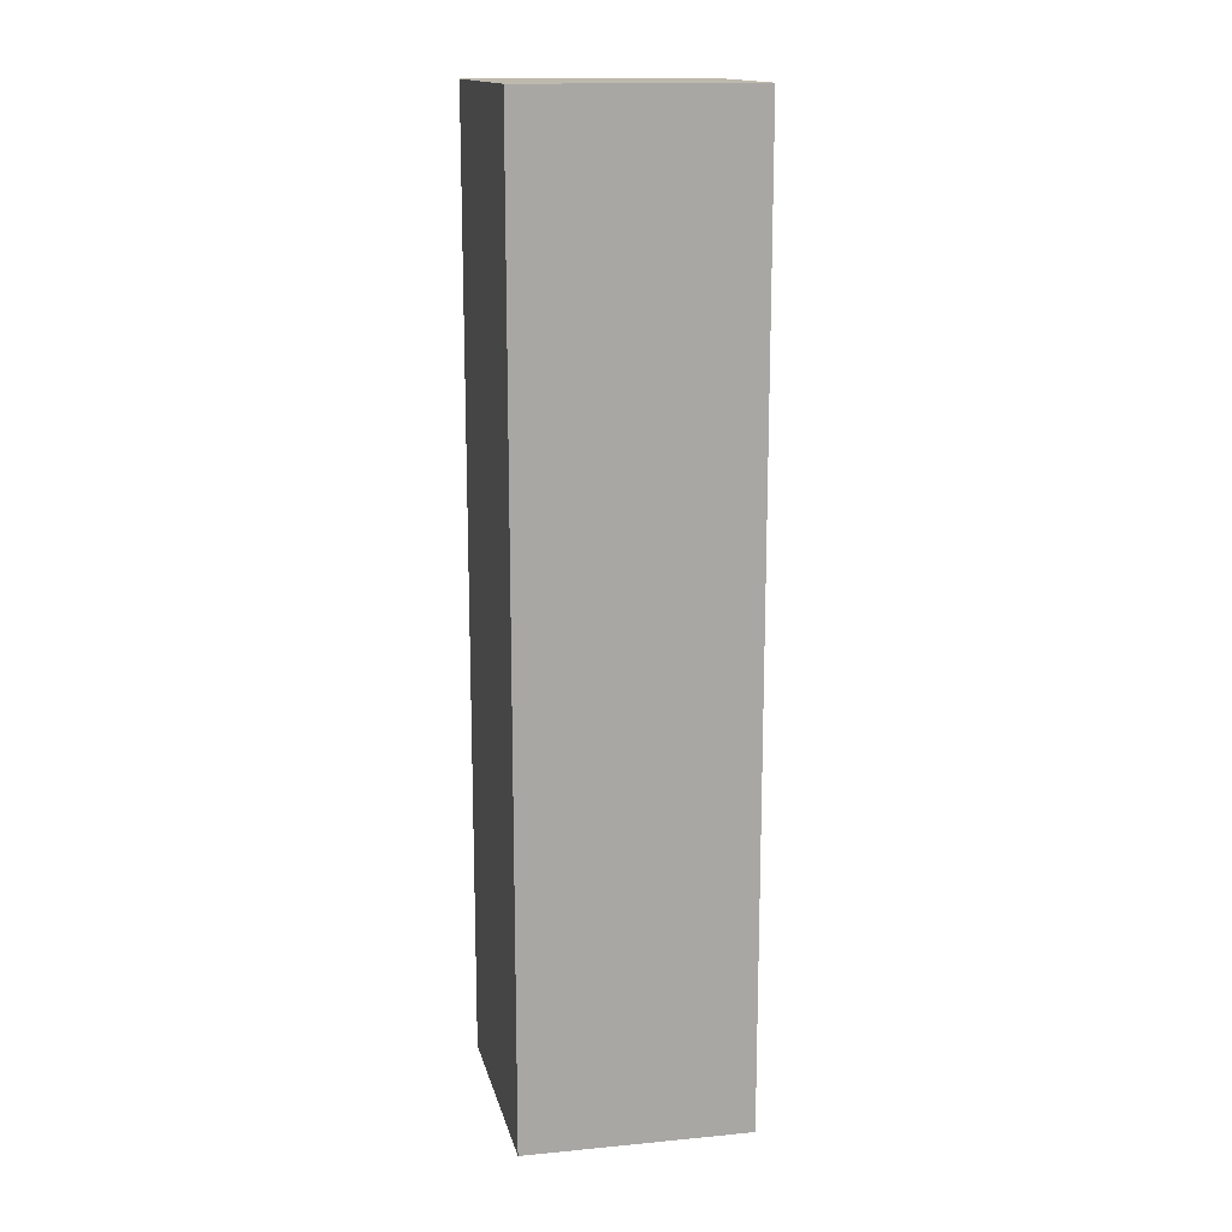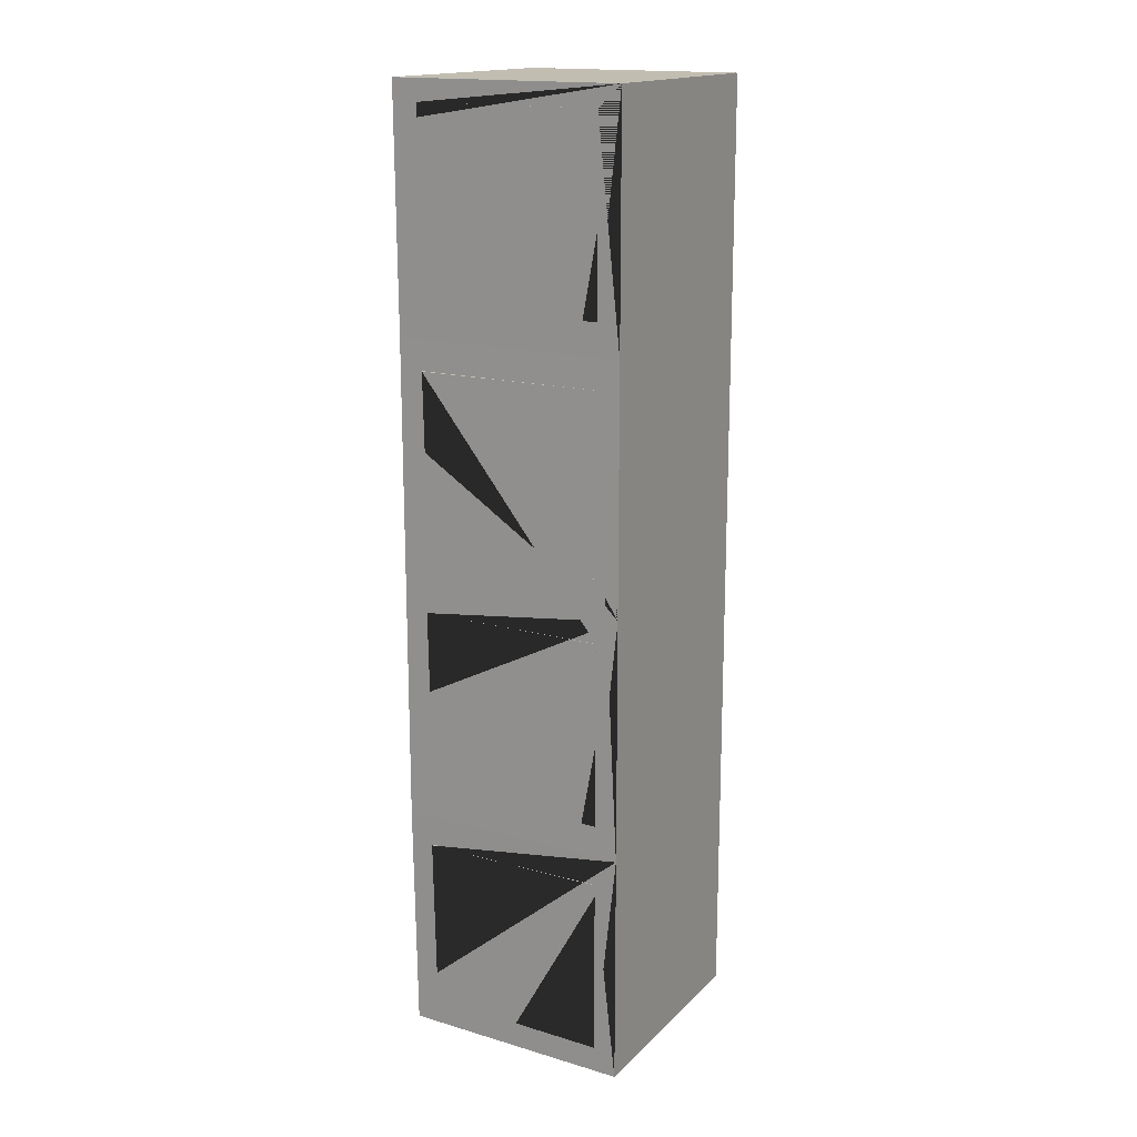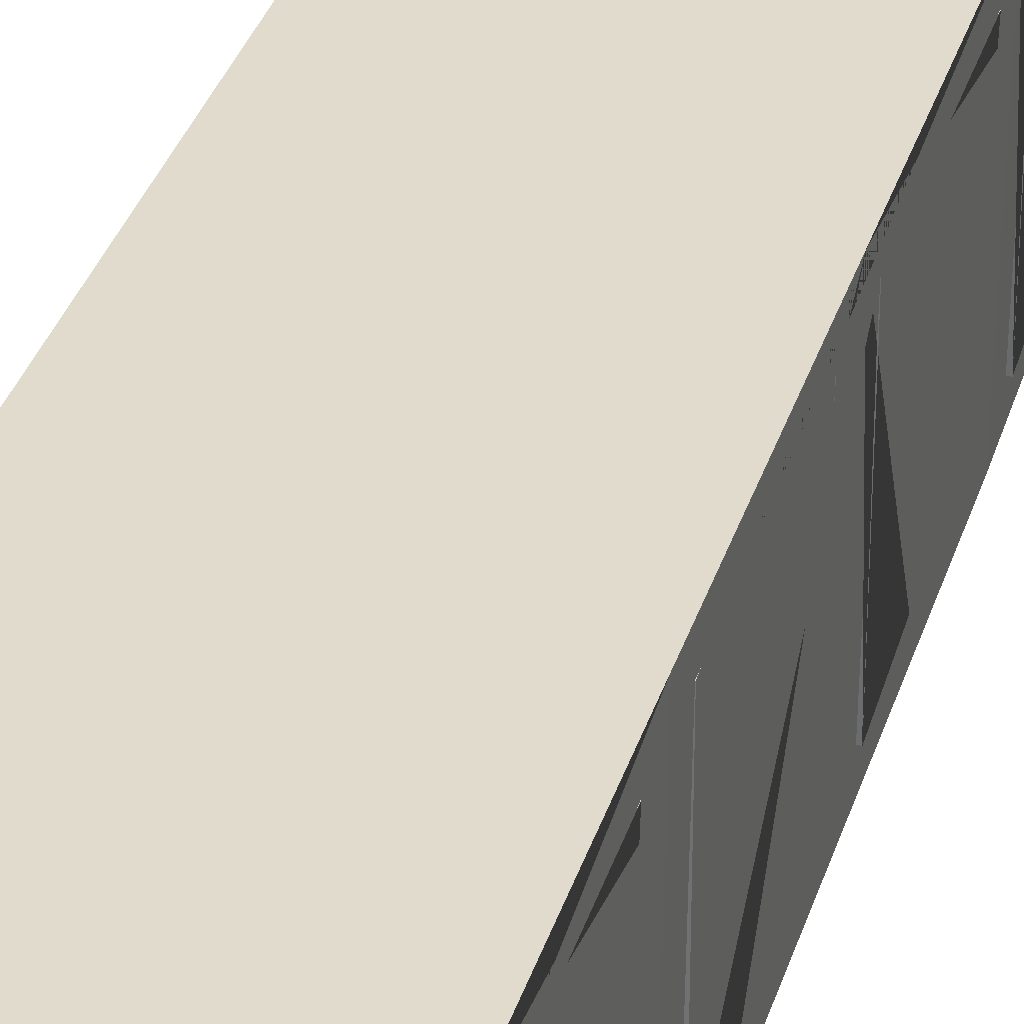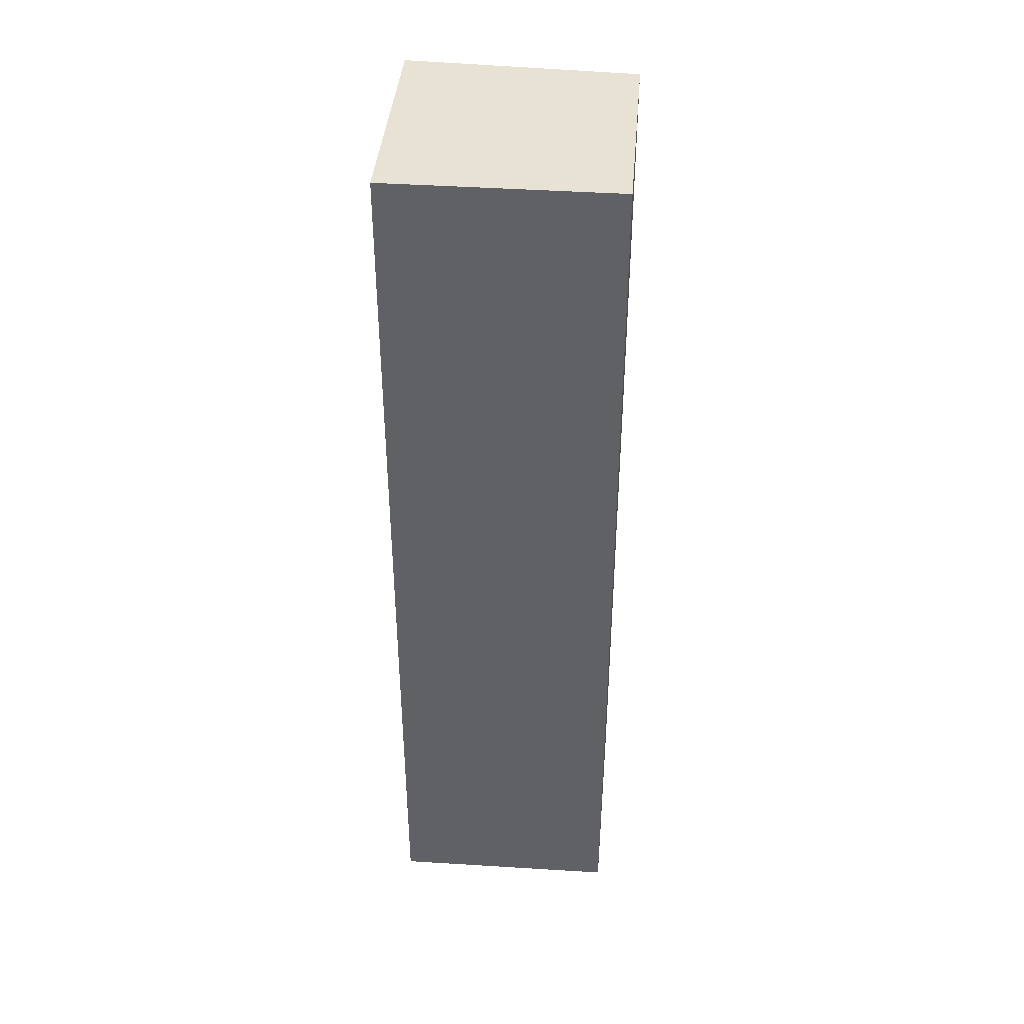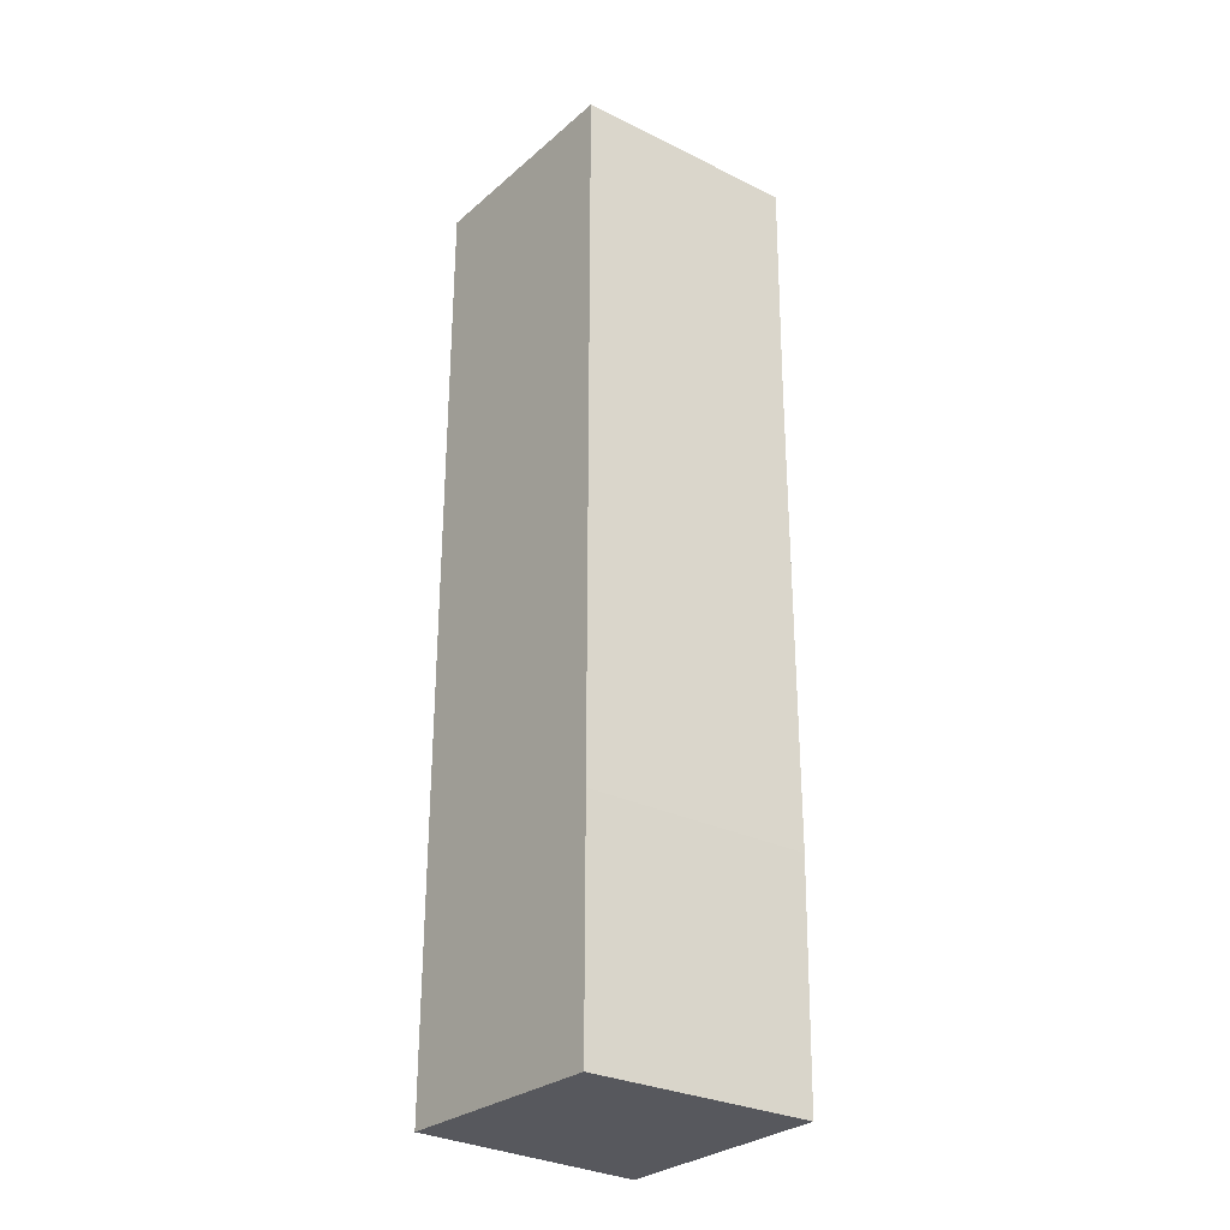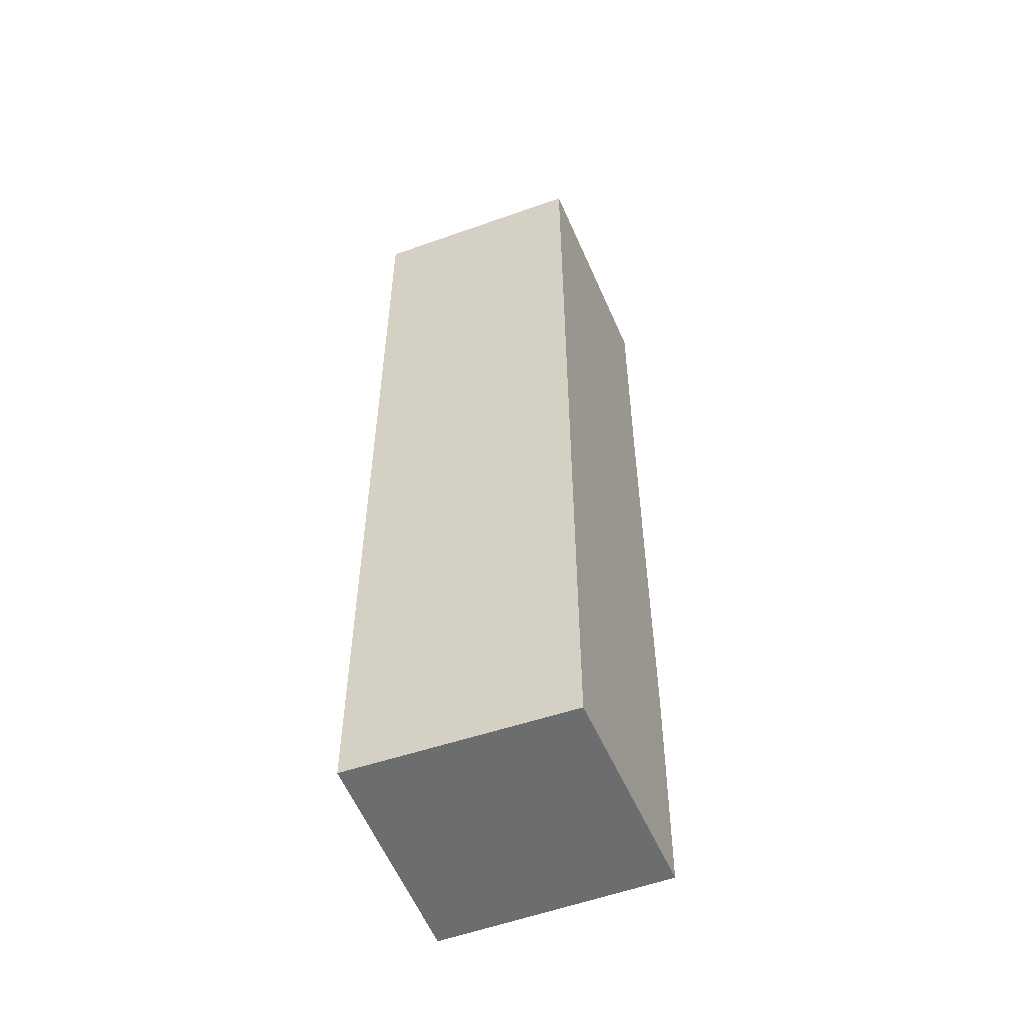
<metadata>
{"format":"obj","ext":"obj","renderer":"f3d","projection":"perspective","resolution":1024,"background":"white","views":[{"elev":15.2,"azim":77.2,"up":"+Y"},{"elev":16.7,"azim":-60.3,"up":"+Y"},{"elev":33.3,"azim":-164.0,"up":"+Z"},{"elev":40.8,"azim":4.8,"up":"+Y"},{"elev":-29.1,"azim":141.4,"up":"+Y"},{"elev":-53.8,"azim":110.7,"up":"+Y"}]}
</metadata>
<code>
g default
v 9.488 6.07 11.69
v 12.46 6.073 11.69
v 9.488 5.742 11.39
v 12.16 5.742 11.39
v 12.46 6.07 8.79
v 9.52 6.073 8.656
v 12.16 5.742 8.984
v 9.488 5.742 8.984
v 12.16 3.376 8.984
v 12.16 3.376 11.39
v 9.488 3.376 11.39
v 9.488 2.971 11.69
v 12.46 2.968 11.69
v 12.46 2.973 8.79
v 9.552 3.376 8.984
v 9.52 2.968 8.655
v 9.488 2.59 11.39
v 12.16 2.59 11.39
v 12.16 2.553 8.984
v 9.488 2.581 8.984
v 12.16 0.3279 8.984
v 12.16 0.3279 11.39
v 9.488 0.3279 11.39
v 9.488 -0.00212 11.69
v 12.46 0.03259 11.69
v 12.46 -0.007492 8.79
v 9.552 0.3279 8.984
v 9.552 -0.007493 8.675
v 9.488 12.23 11.69
v 12.46 12.23 11.69
v 9.488 11.96 11.39
v 12.16 11.96 11.39
v 12.46 12.23 8.79
v 9.488 12.23 8.655
v 12.16 11.96 8.984
v 9.488 11.96 8.984
v 12.16 9.594 8.984
v 12.16 9.594 11.39
v 9.488 9.594 11.39
v 9.488 9.19 11.69
v 12.46 9.186 11.69
v 12.46 9.191 8.79
v 9.552 9.594 8.984
v 9.52 9.186 8.655
v 9.488 8.808 11.39
v 12.16 8.808 11.39
v 12.16 8.913 8.984
v 9.488 8.799 8.984
v 12.16 6.546 8.984
v 12.16 6.546 11.39
v 9.488 6.546 11.39
v 9.552 6.546 8.984
g EstanDeLibros
f 2 13 14 5 42 41
f 10 11 3 4
f 7 9 10 4
f 3 8 7 4
f 9 7 8 15
f 14 13 25 26
f 13 12 24 25
f 12 16 28 24 17 23 27 20
f 22 23 17 18
f 19 21 22 18
f 21 19 20 27
f 22 21 27 23
f 24 28 26 25
f 10 9 15 11
f 18 17 20 19
f 33 34 29 30
f 33 30 41 42
f 30 29 40 41
f 29 34 44 40 31 39 43 36
f 38 39 31 32
f 35 37 38 32
f 31 36 35 32
f 37 35 36 43
f 2 41 40 1 12 13
f 1 40 44 6 16 12 45 51 52 48 3 11 15 8
f 50 51 45 46
f 47 49 50 46
f 49 47 48 52
f 50 49 52 51
f 38 37 43 39
f 46 45 48 47
f 42 5 6 44
f 5 14 16 6
f 14 26 28 16
f 33 42 44 34

</code>
